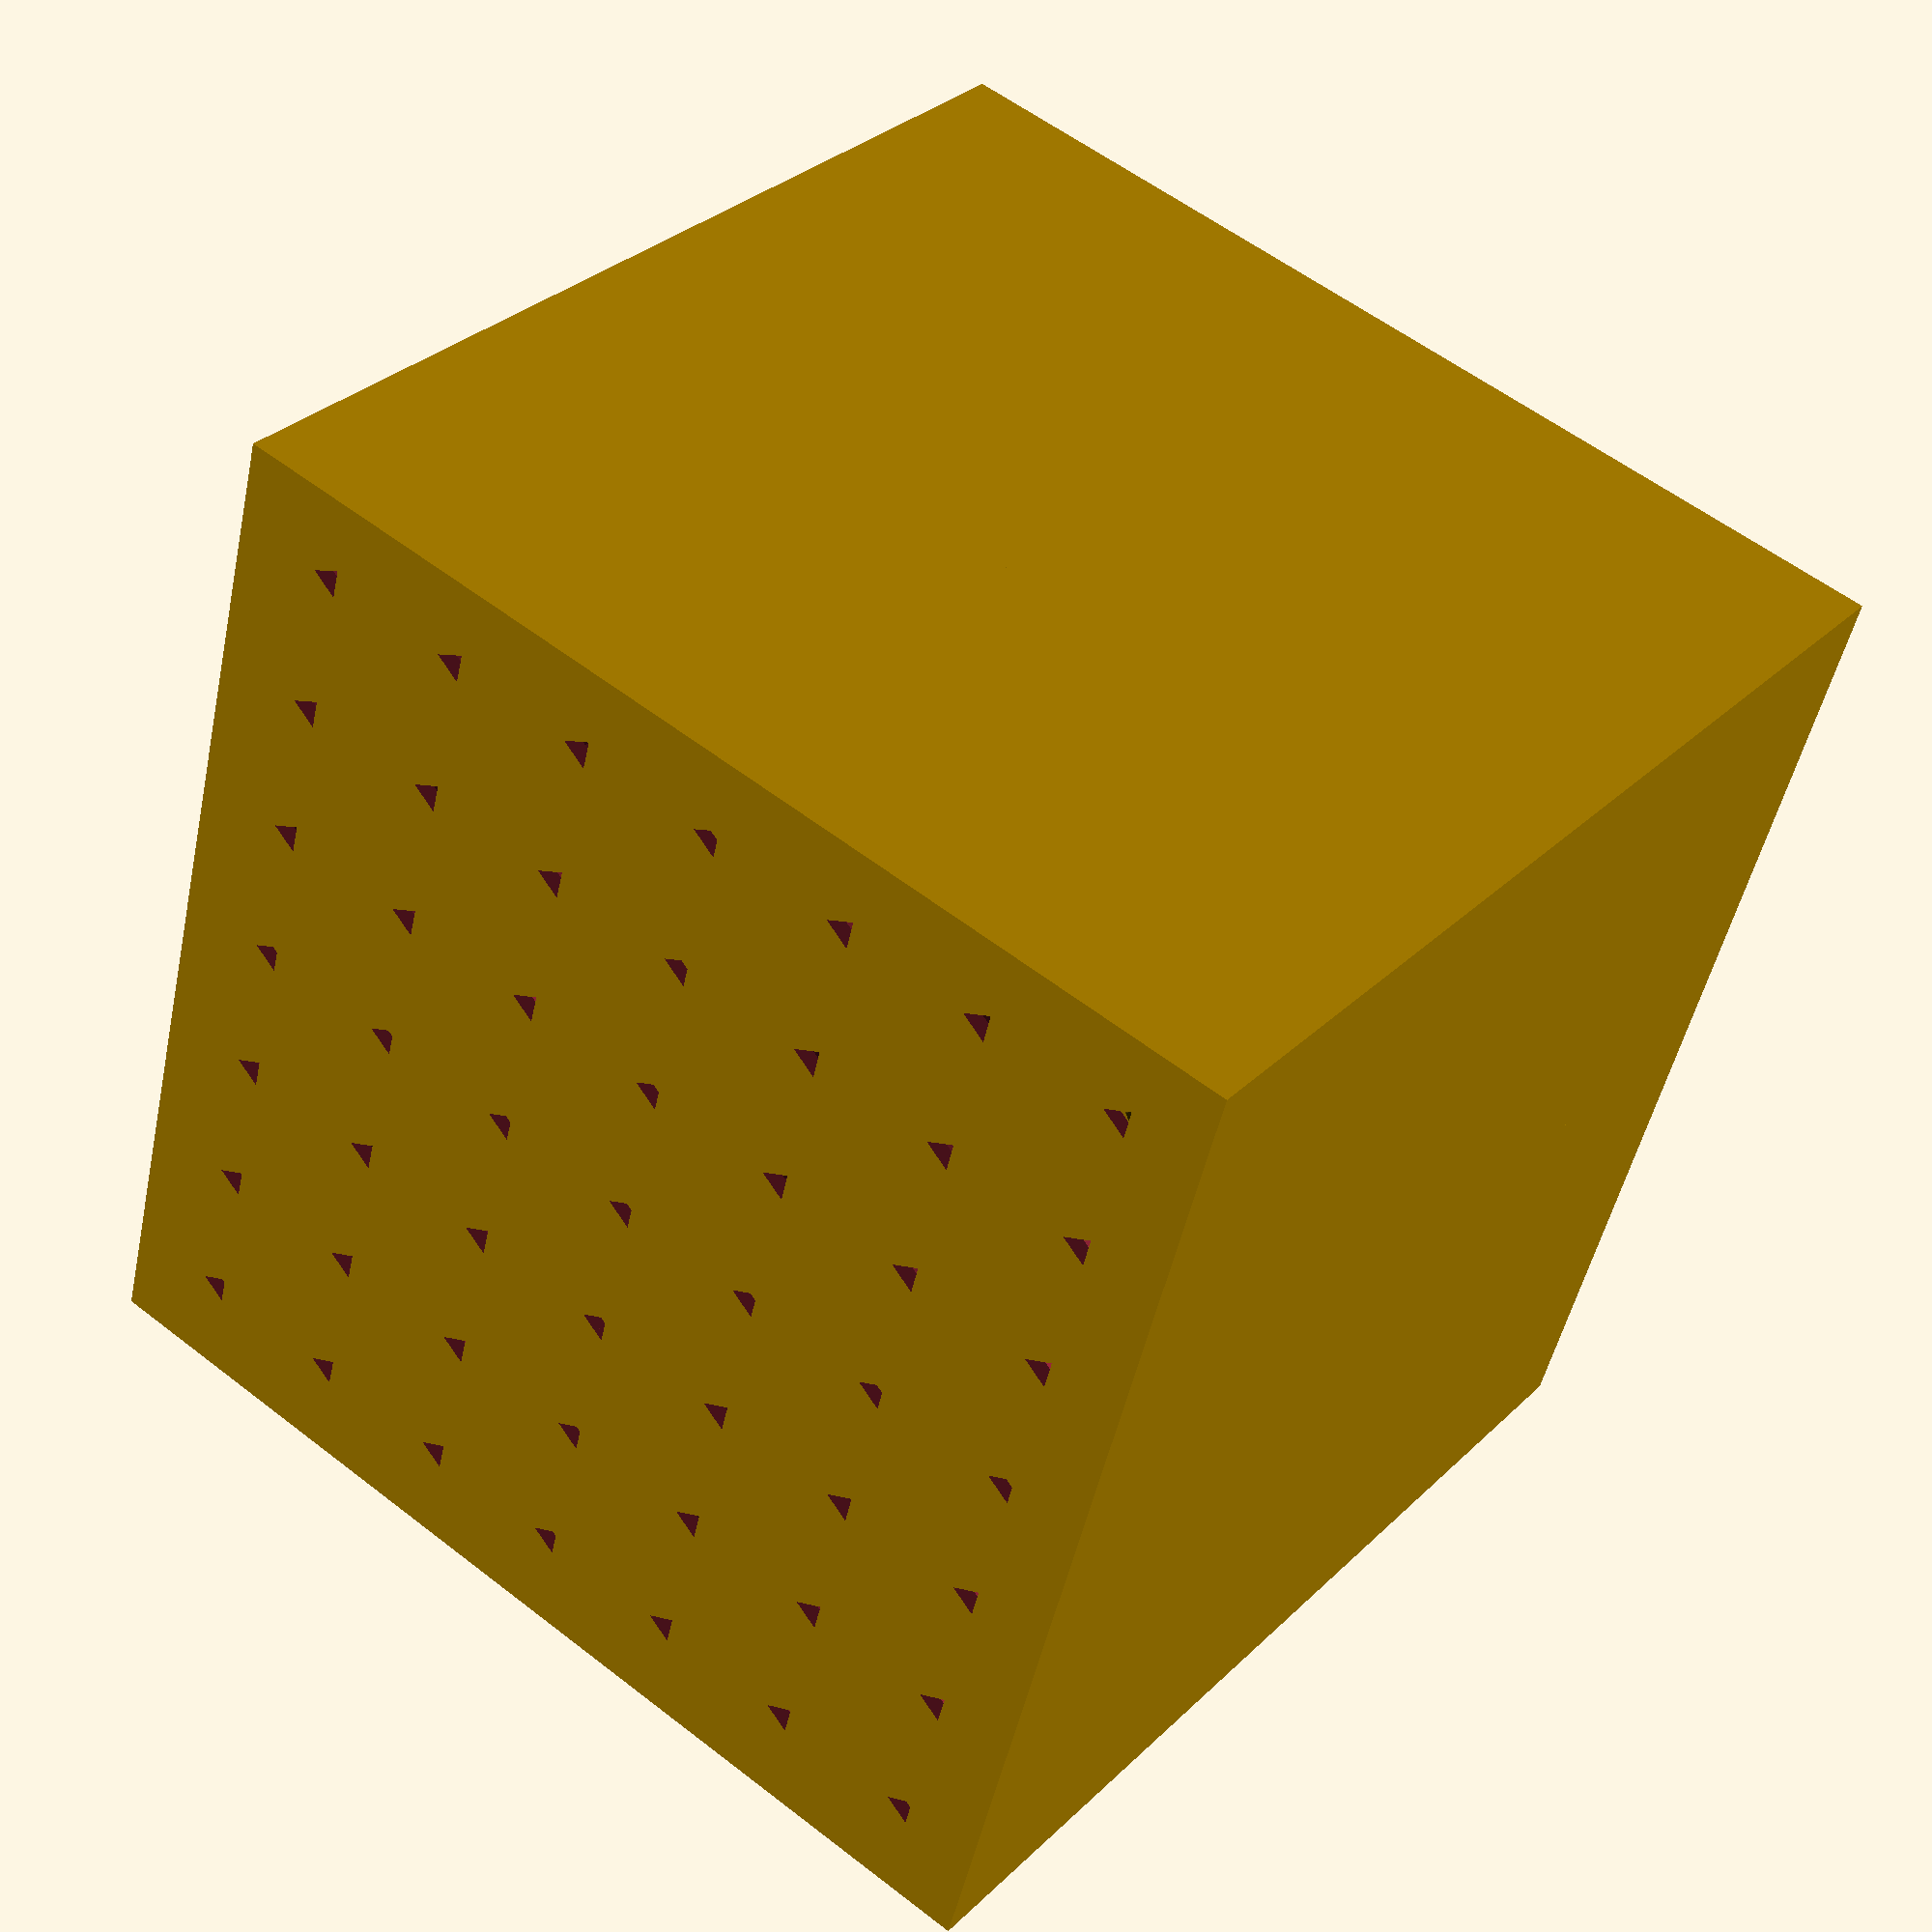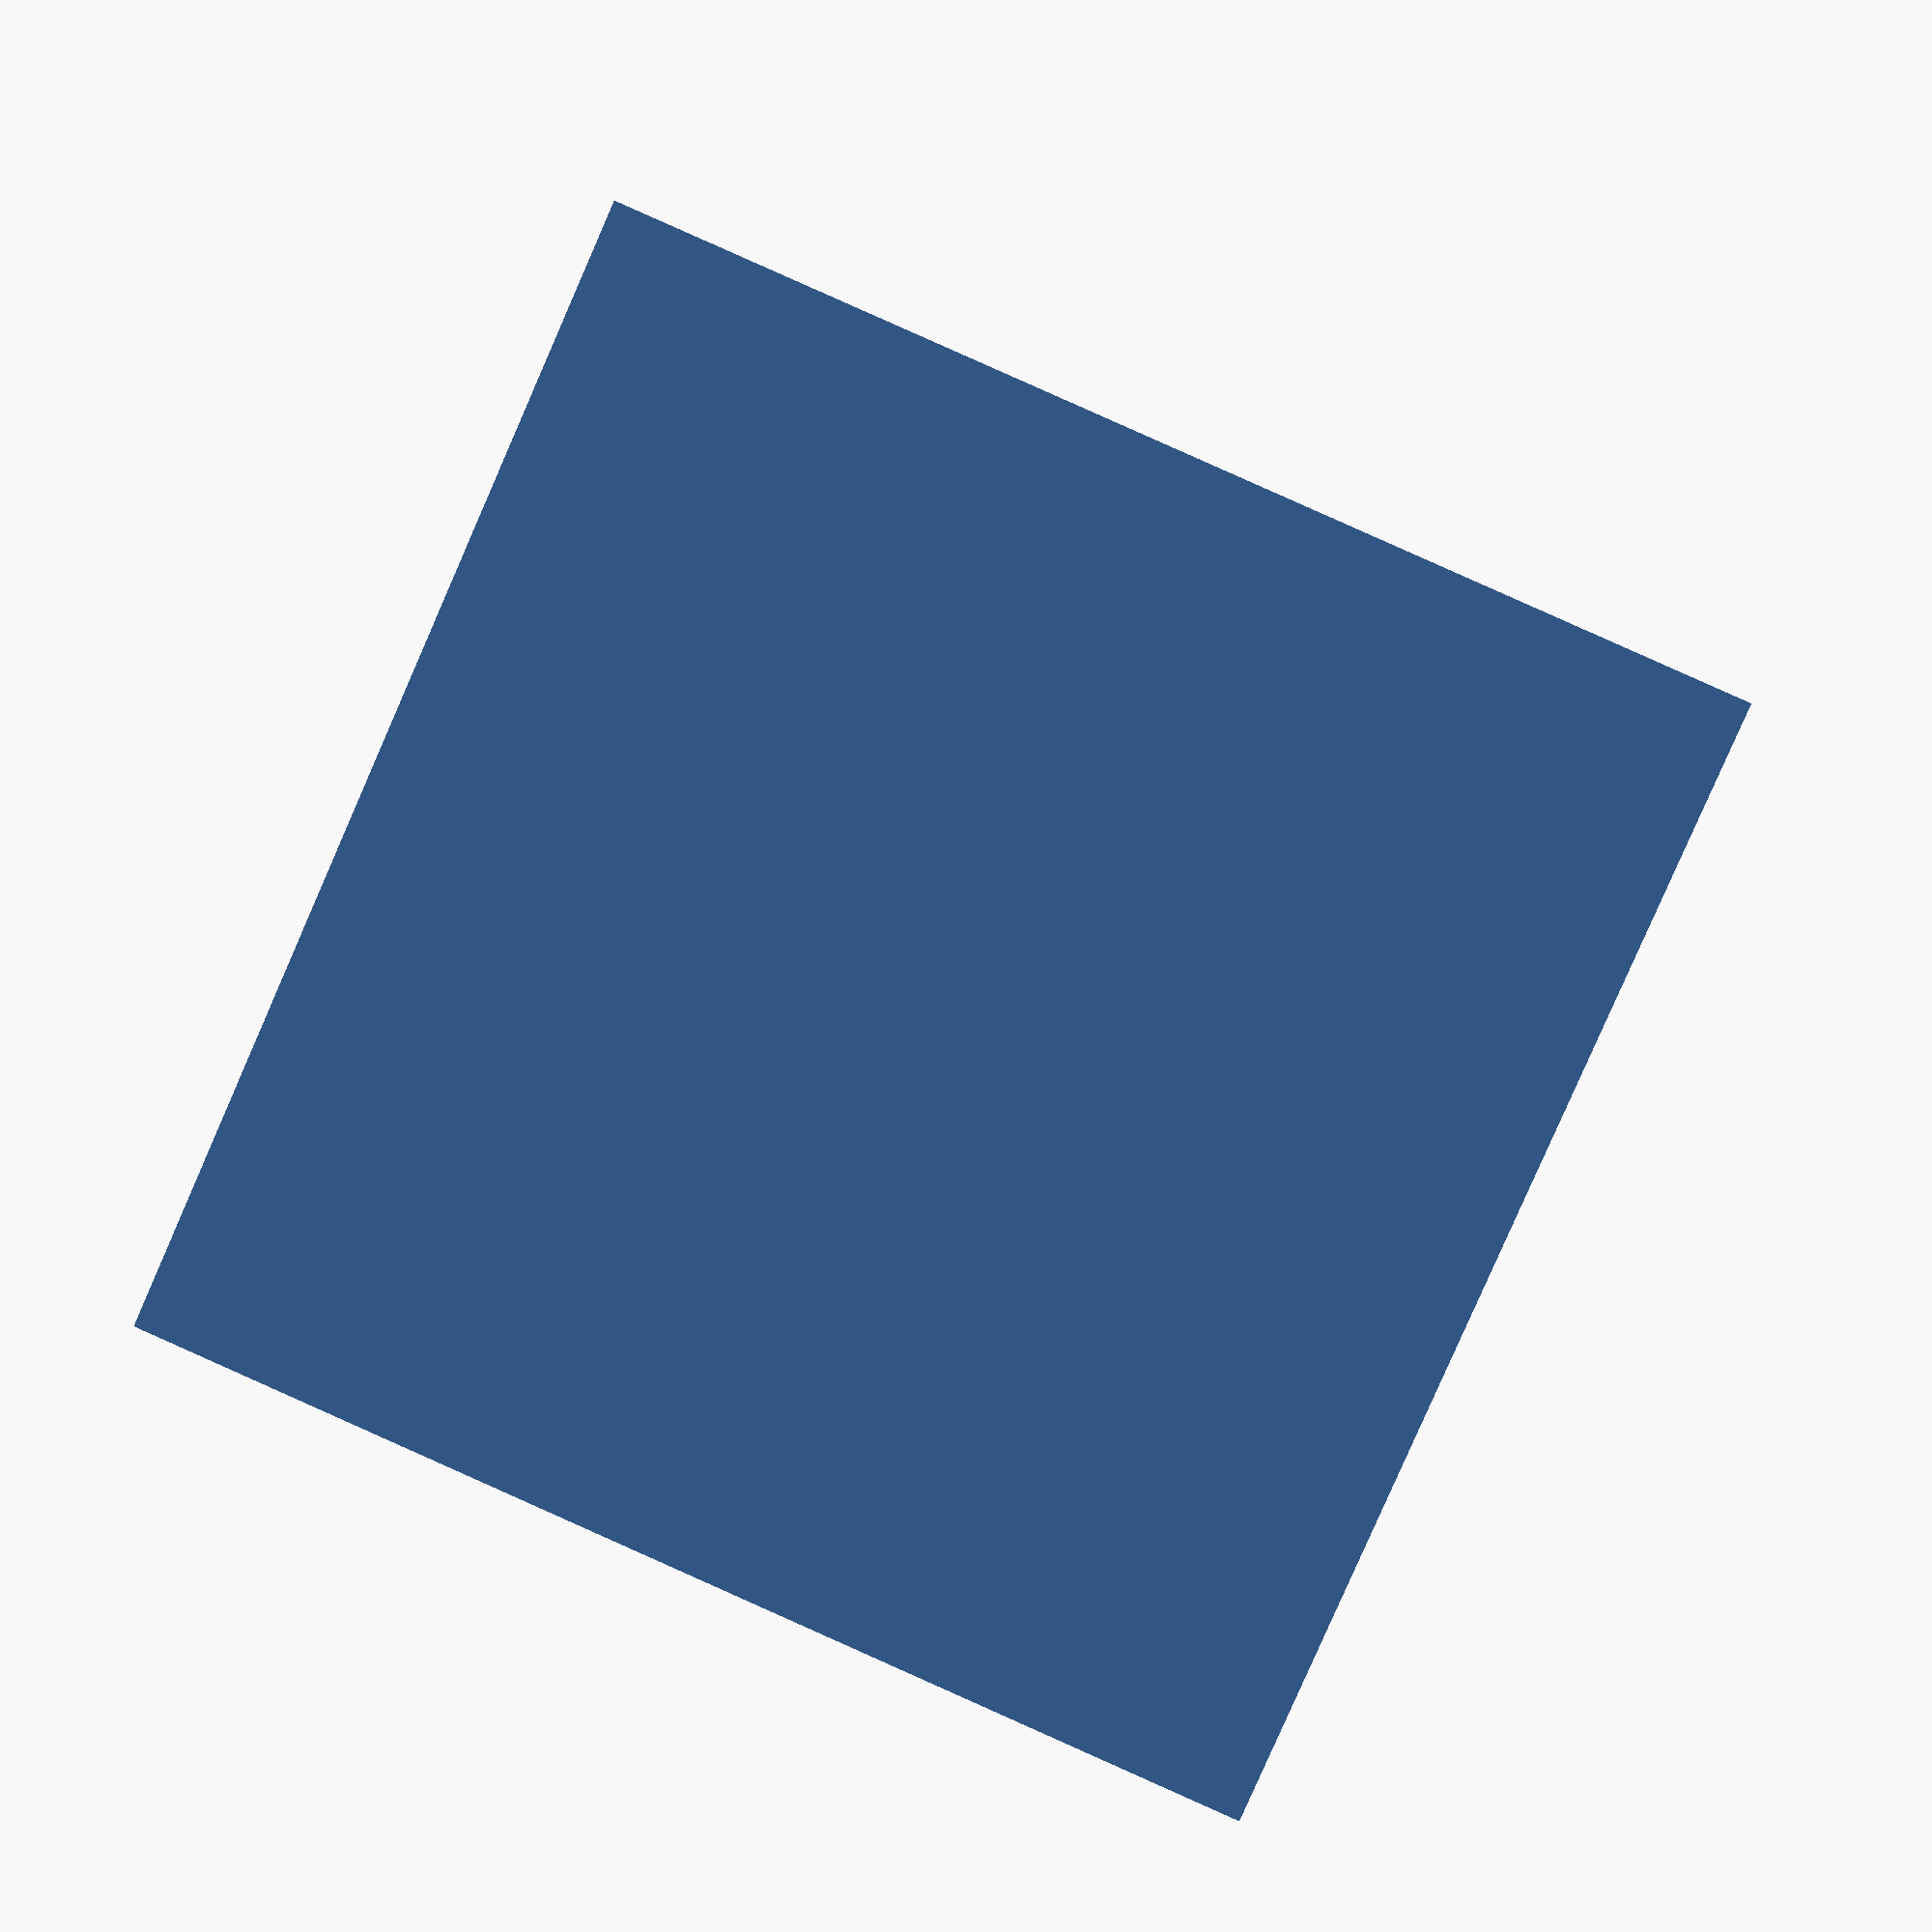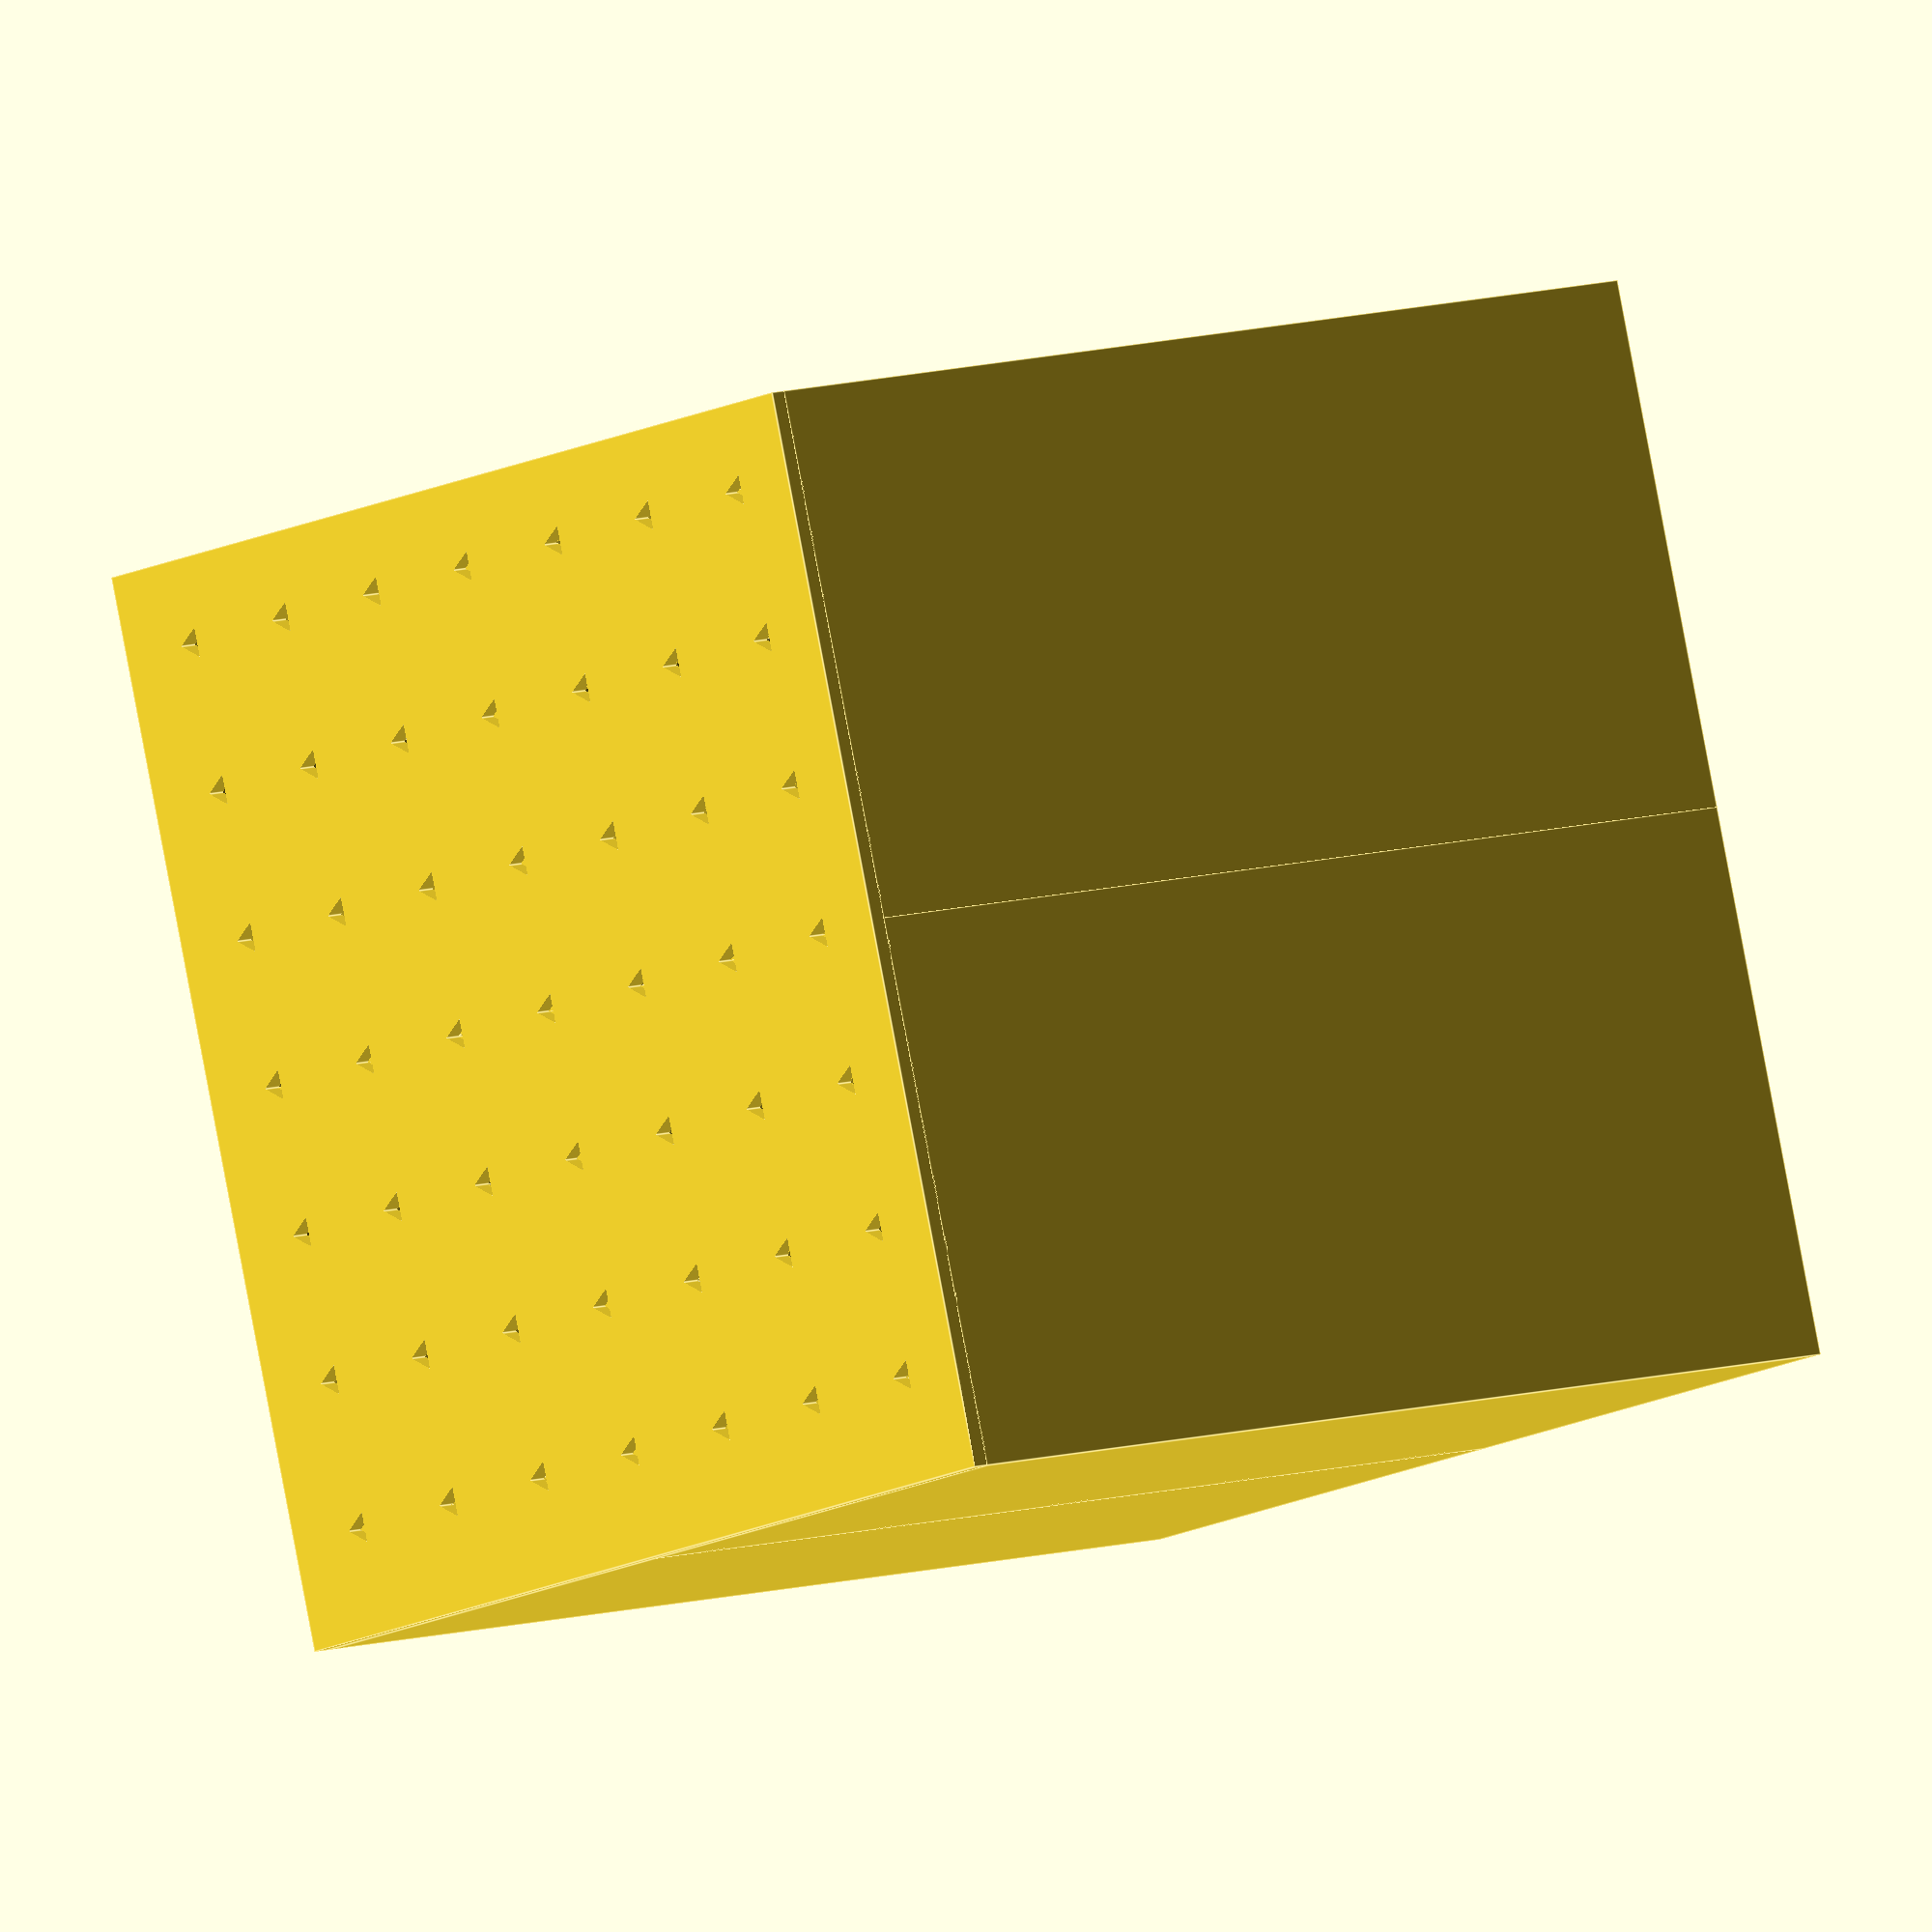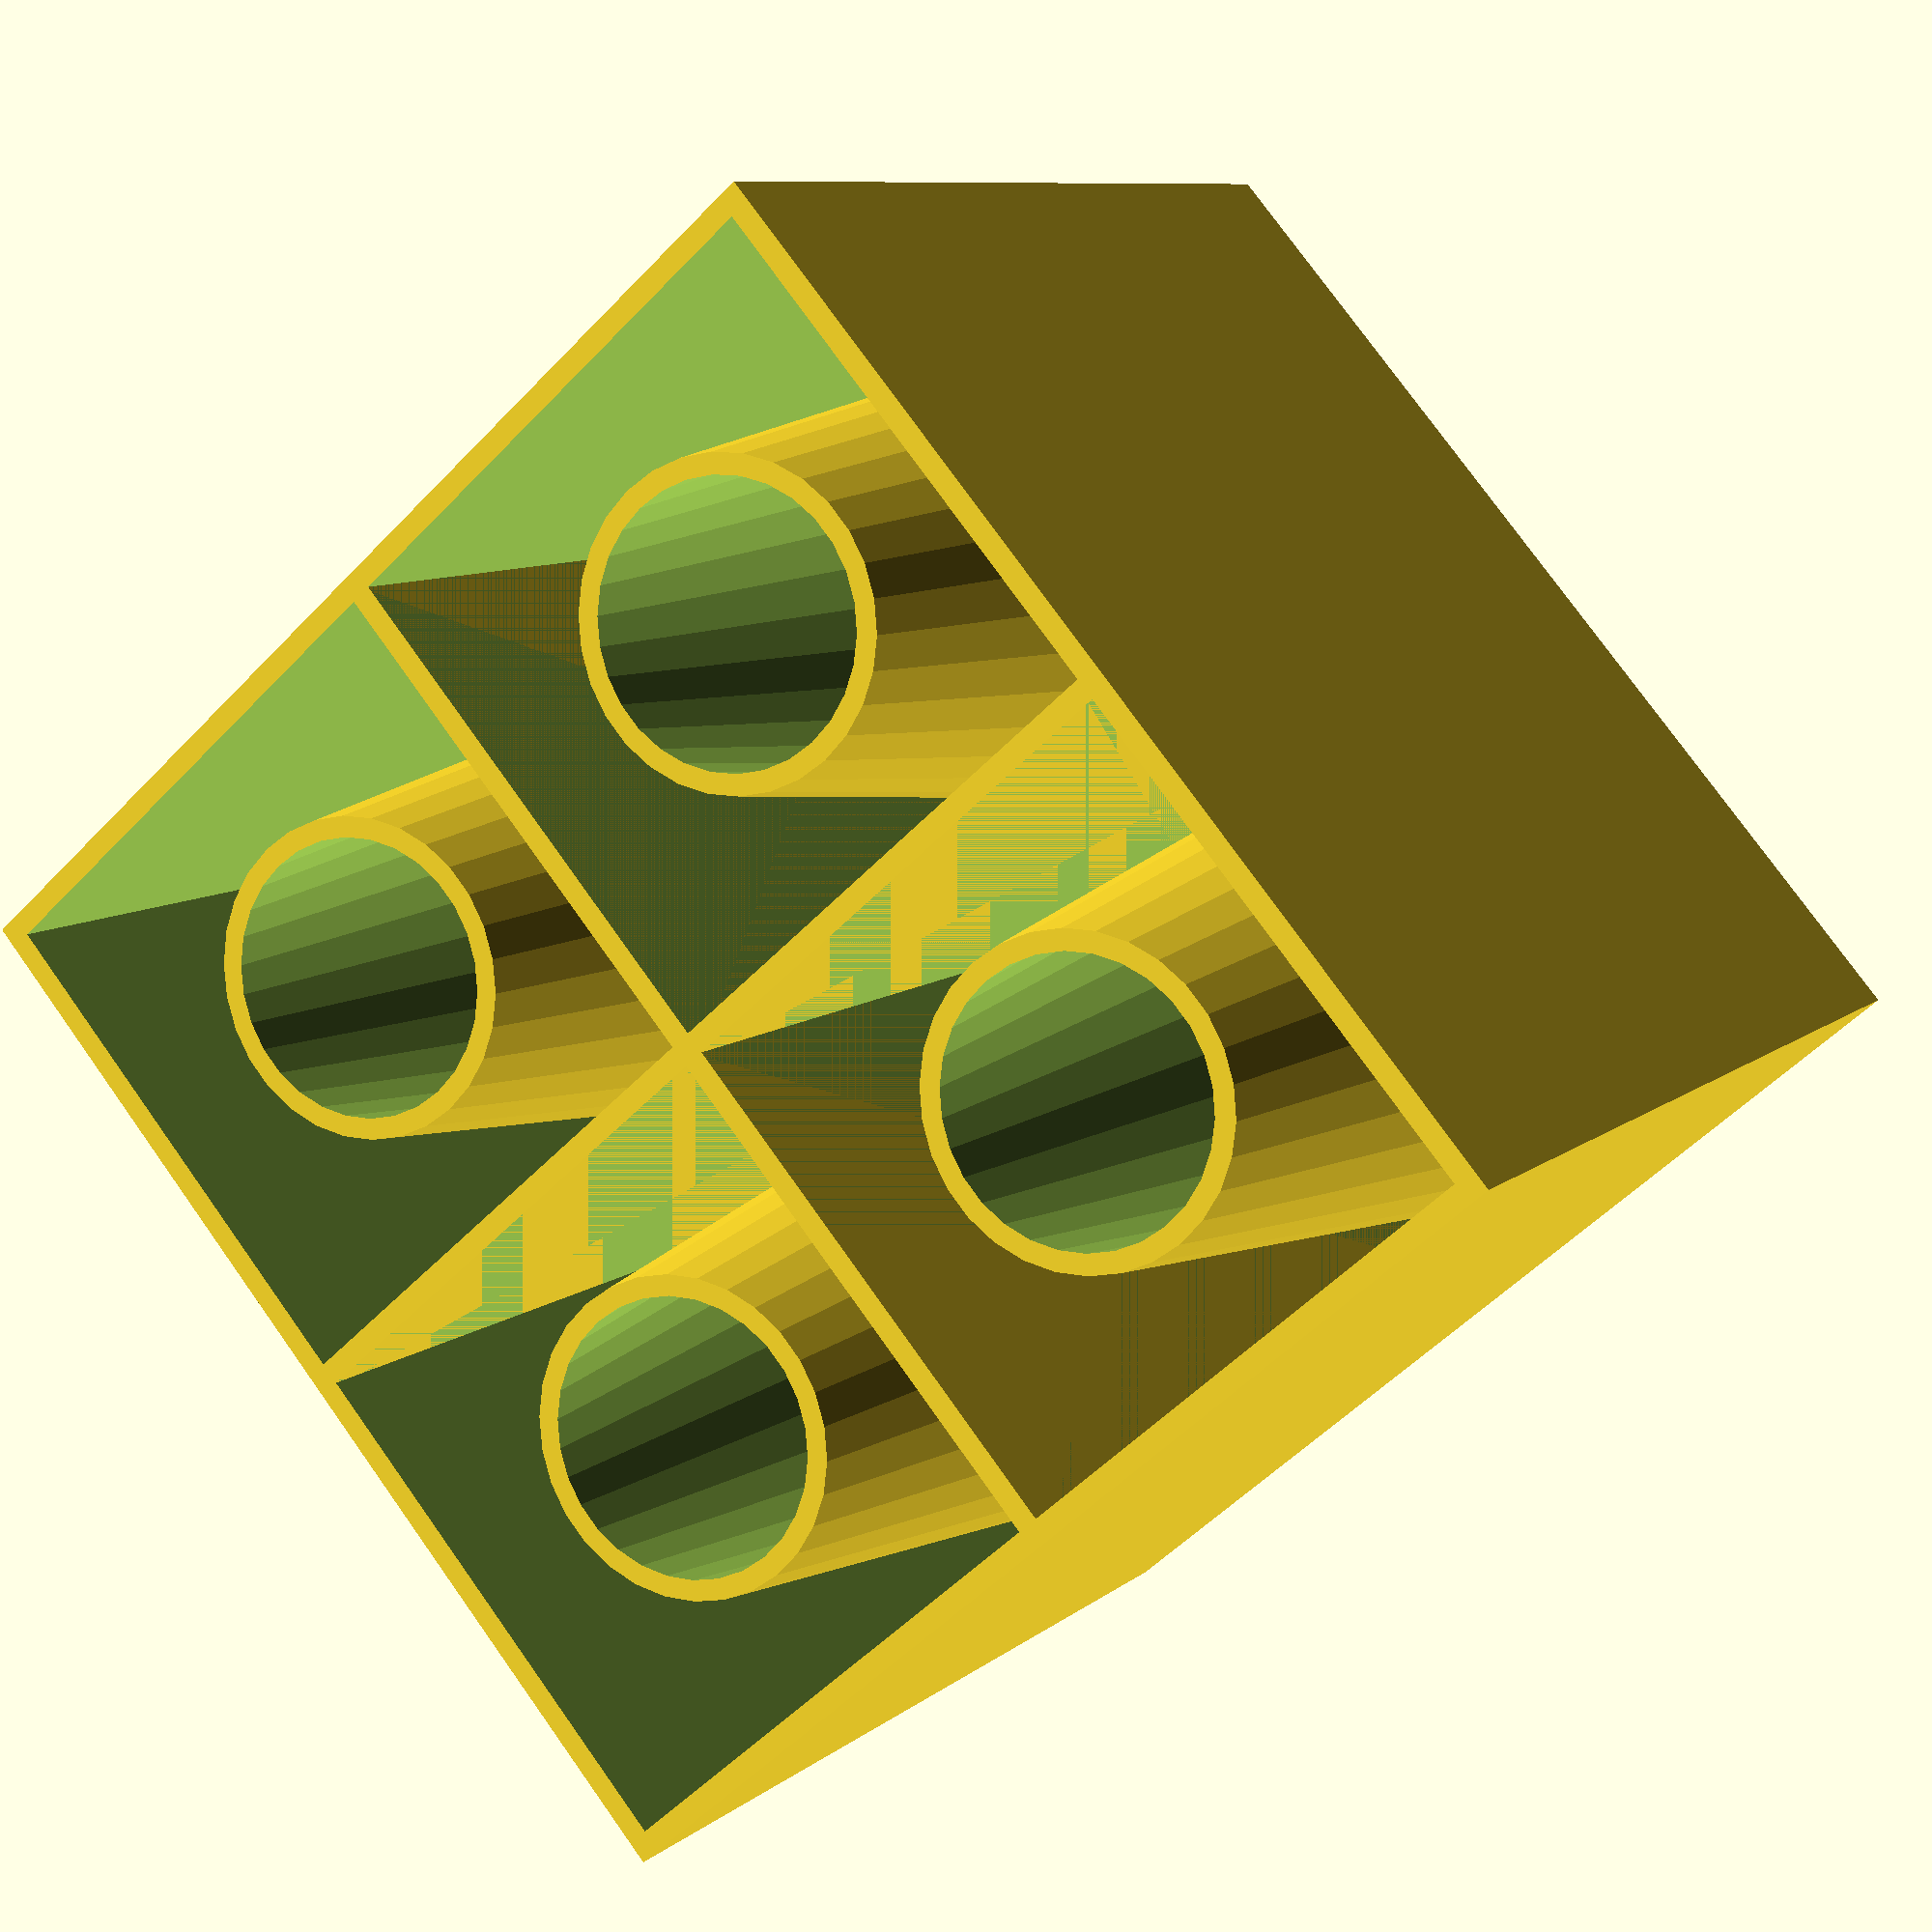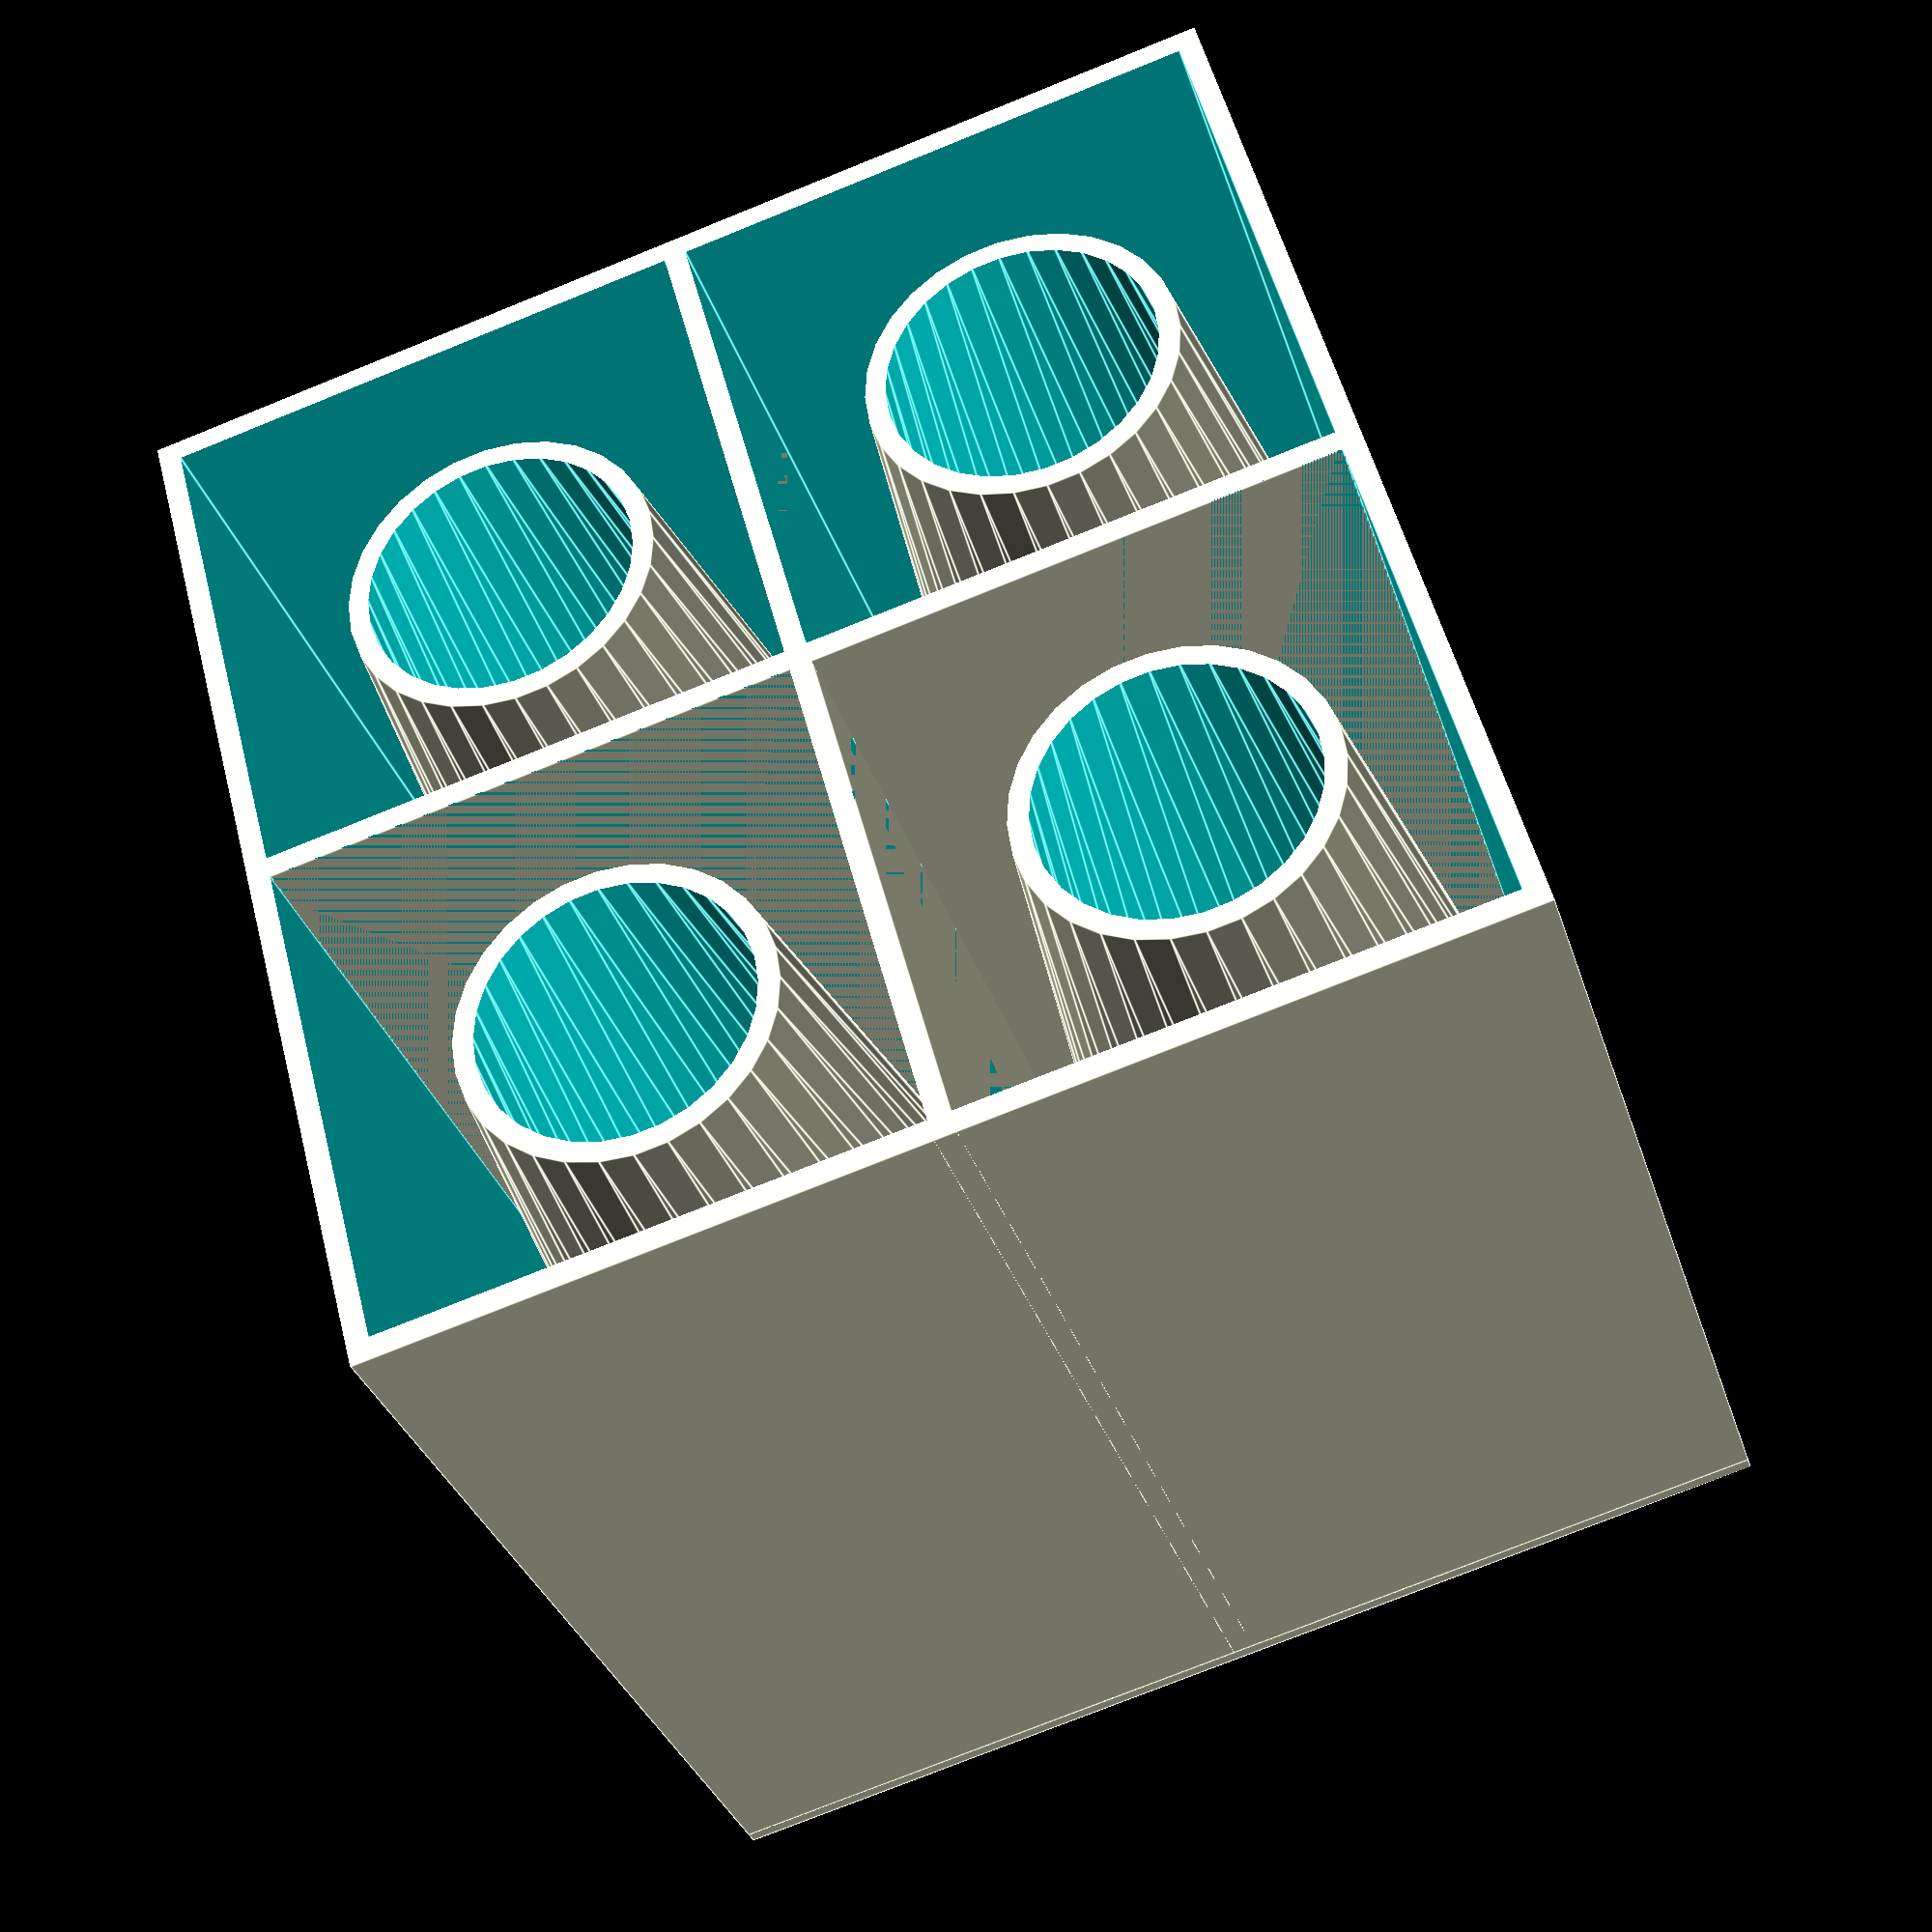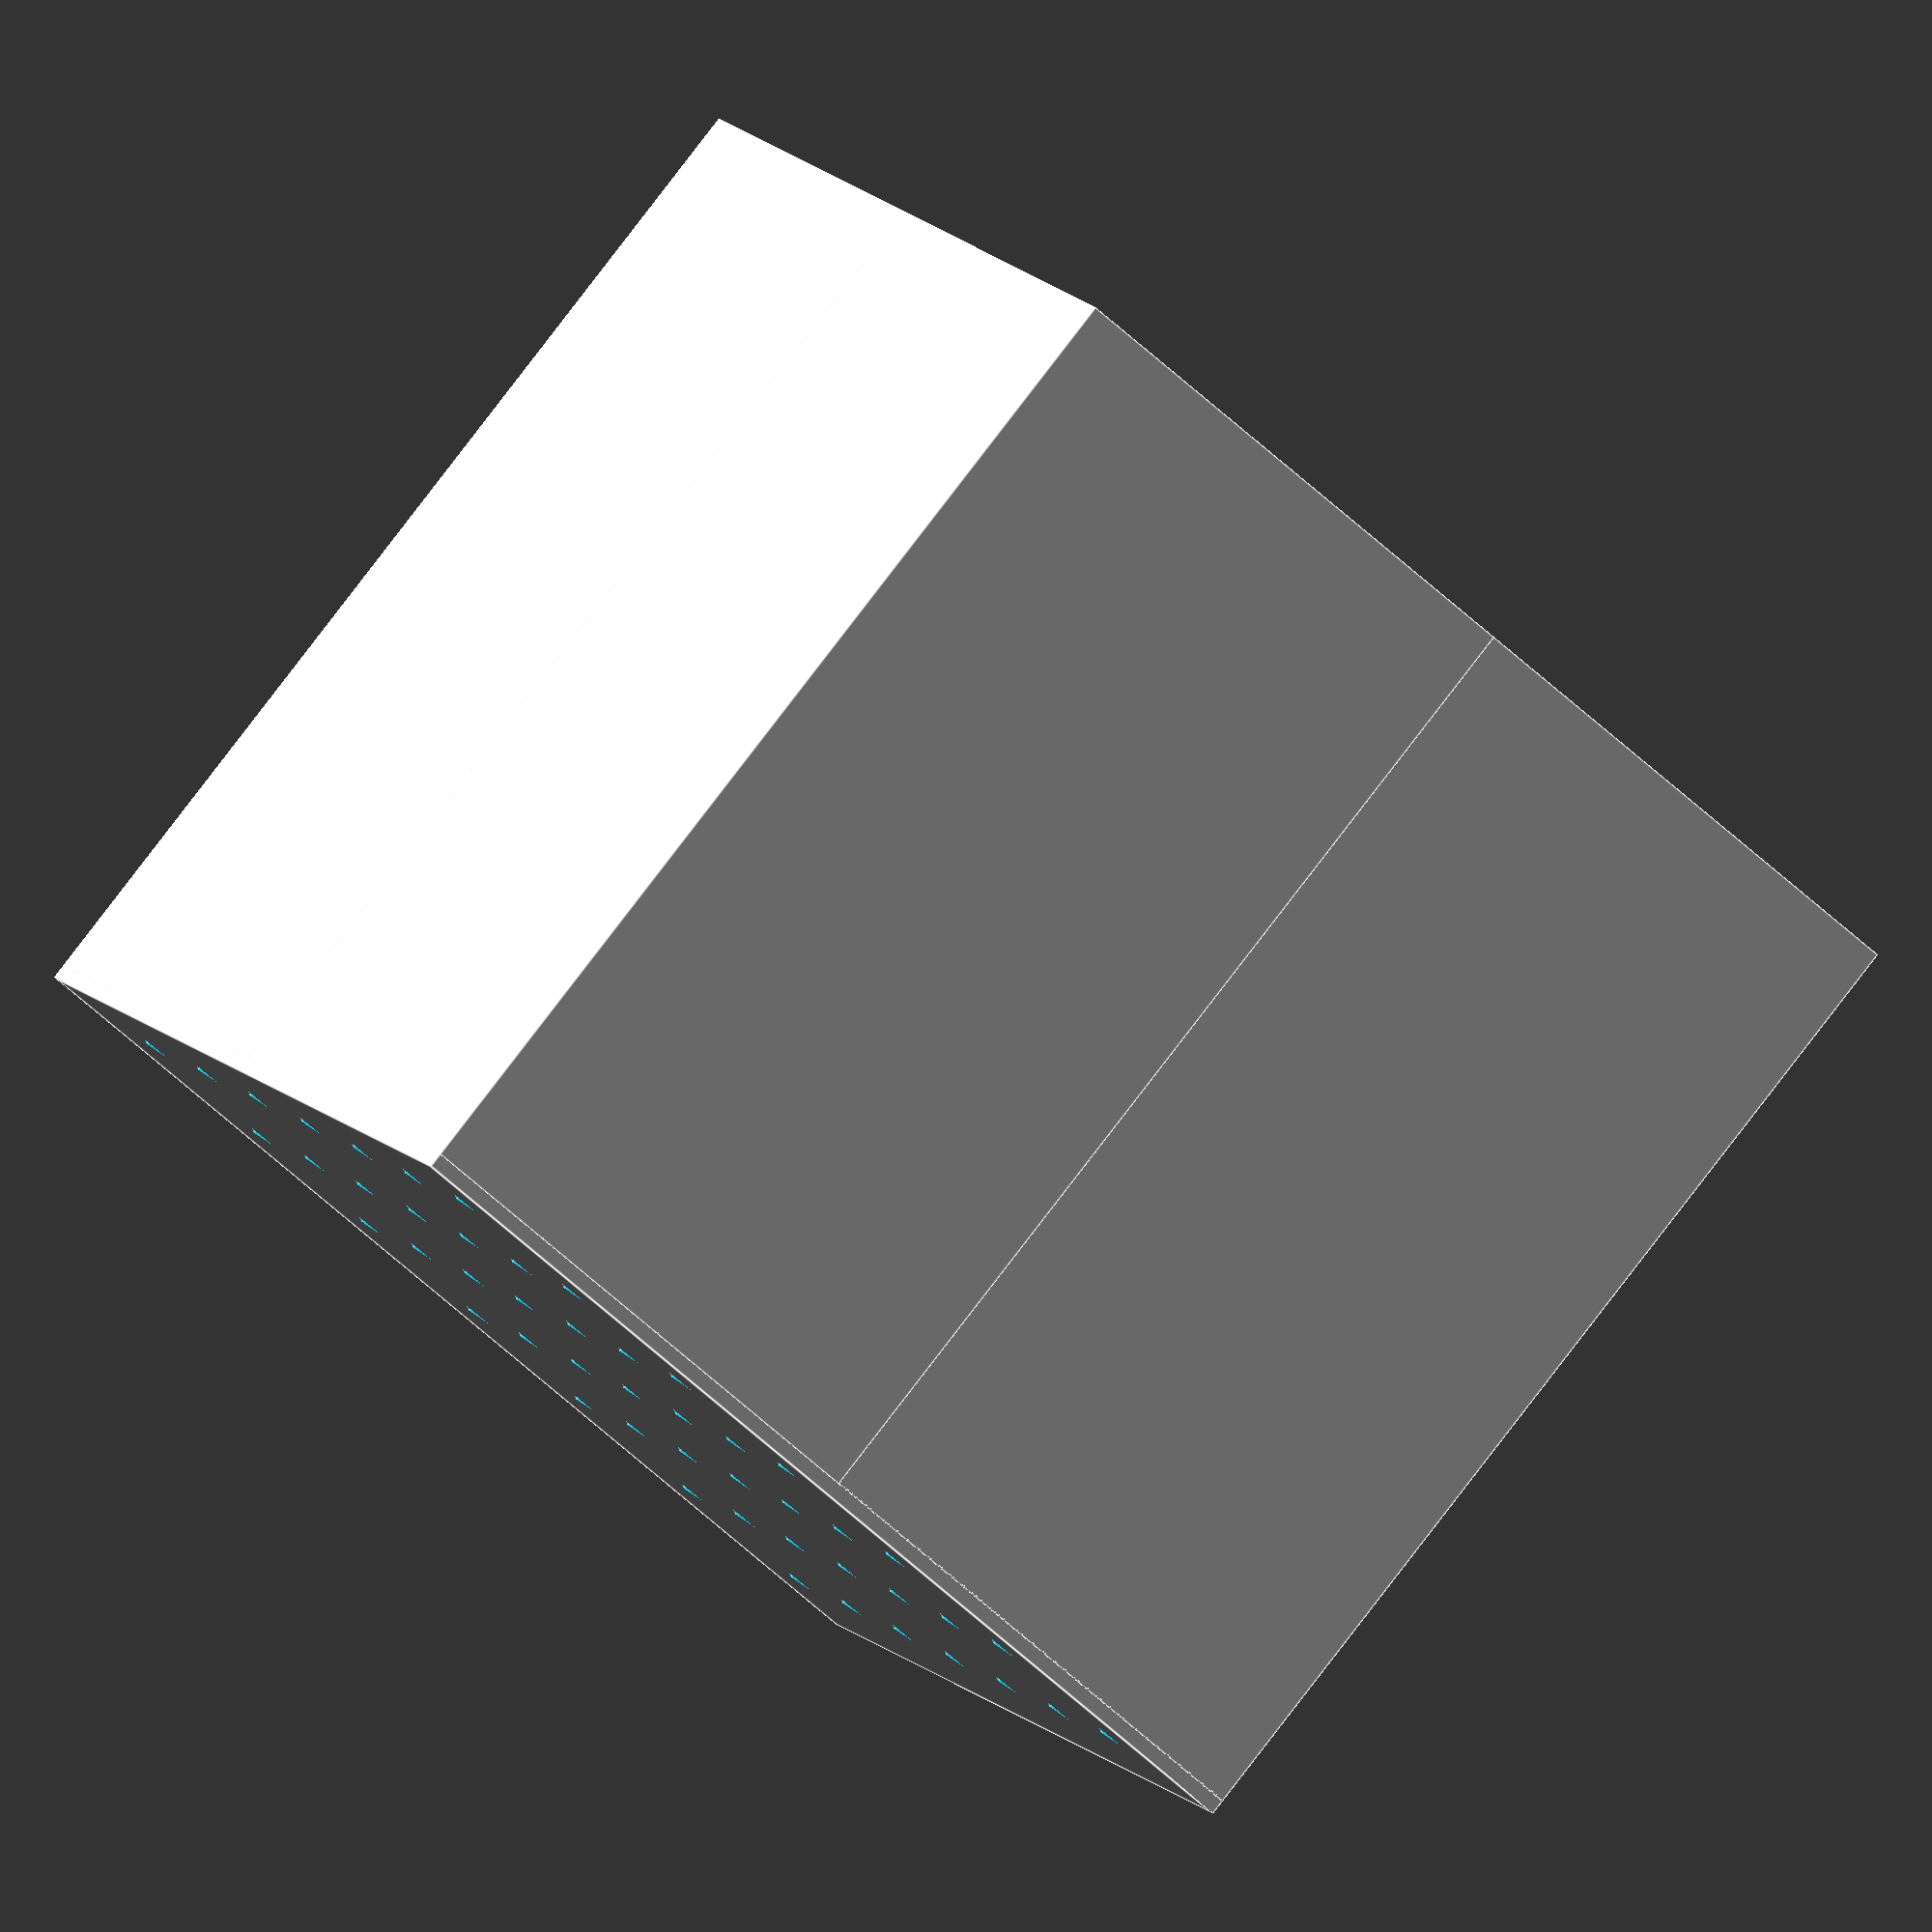
<openscad>
// Copyright 2017 joehil
// This file is licensed under the terms of Creative Commons Attribution 3.0 Unported.

tubed1=25;
otubed=25;
wallh=50;
tubesx=2;
tubesy=2;

tubed2=tubed1/sqrt(3);
tubeh=wallh*0.95;

// module polyhole is Copyright 2011 Nophead (of RepRap fame)
// This file is licensed under the terms of Creative Commons Attribution 3.0 Unported.
module polyhole(h, d) {
    n = max(round(2 * d),3);
    rotate([0,0,180])
        cylinder(h = h, r = (d / 2) / cos (180 / n), $fn = n);
}

module mpp(){
difference(){
nx=(tubesx*otubed+1)/7;
ny=(tubesy*otubed+1)/7-1;
cube(size=[tubesx*otubed+1,tubesy*otubed+1,0.8]);
    for(k=[0:ny]){
        for(i=[1:nx]){
            translate([(i*7-2), 4+k*7,-2])
                polyhole(h = 5, d = 0.8);
        }
    }
}
}

module tube(d1,d2,h){
    difference(){
        cylinder(d1=d1,d2=d2,h=h);
        translate([0,0,-0.5])
        cylinder(d1=d1-2,d2=d2-2,h=h+1);
    }
}

module otube(){
    difference(){
        cylinder(d1=otubed,d2=otubed,h=wallh);
        translate([0,0,-0.5])
        cylinder(d1=otubed-2,d2=otubed-2,h=wallh+1);
    }
}

module wall(){
    difference(){
        cube(size=[otubed+1,otubed+1,wallh]);
        translate([1,1,-0.5])
        cube(size=[otubed-1,otubed-1,wallh+1]);
    }
}

union(){
mpp();
for(k=[0:tubesy-1]){  
  for(i=[0:tubesx-1]){
    translate([otubed*i+otubed/2+1,otubed*k+otubed/2+1,0.7])  
    tube(tubed1,tubed2,tubeh);
    translate([otubed*i,otubed*k,0.7])  
    wall();
  }
}
}
</openscad>
<views>
elev=148.5 azim=344.9 roll=323.2 proj=p view=solid
elev=92.5 azim=98.2 roll=66.0 proj=p view=wireframe
elev=170.6 azim=17.1 roll=309.1 proj=o view=edges
elev=171.0 azim=49.1 roll=152.5 proj=p view=solid
elev=212.6 azim=165.1 roll=163.7 proj=p view=edges
elev=275.8 azim=244.3 roll=217.6 proj=o view=edges
</views>
